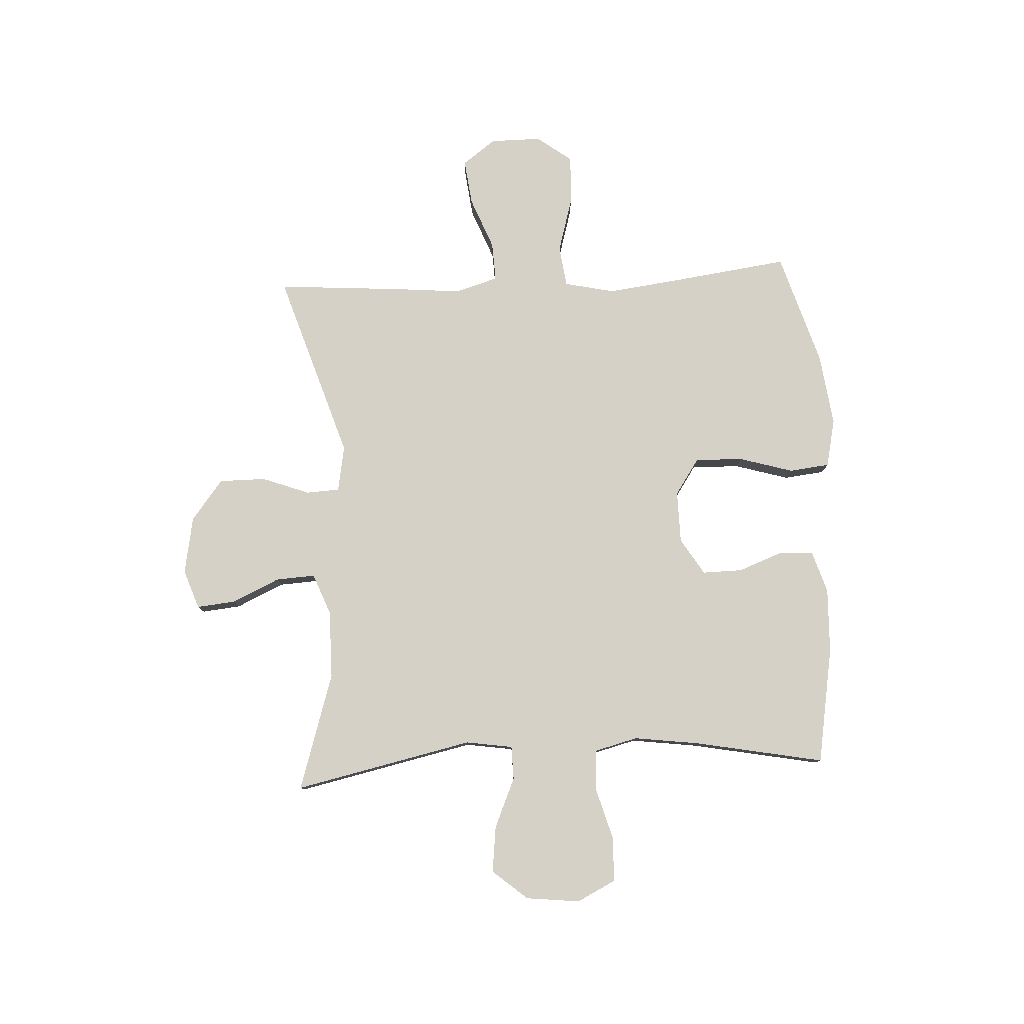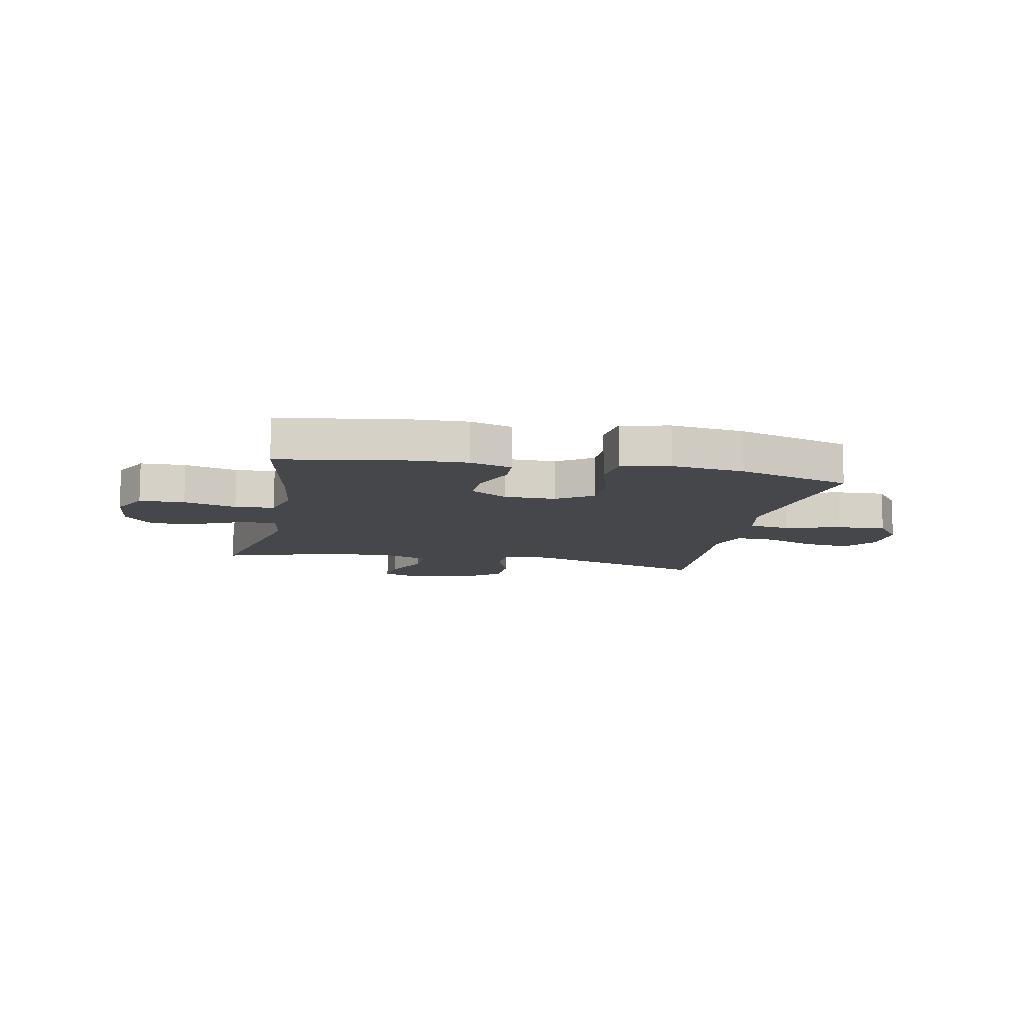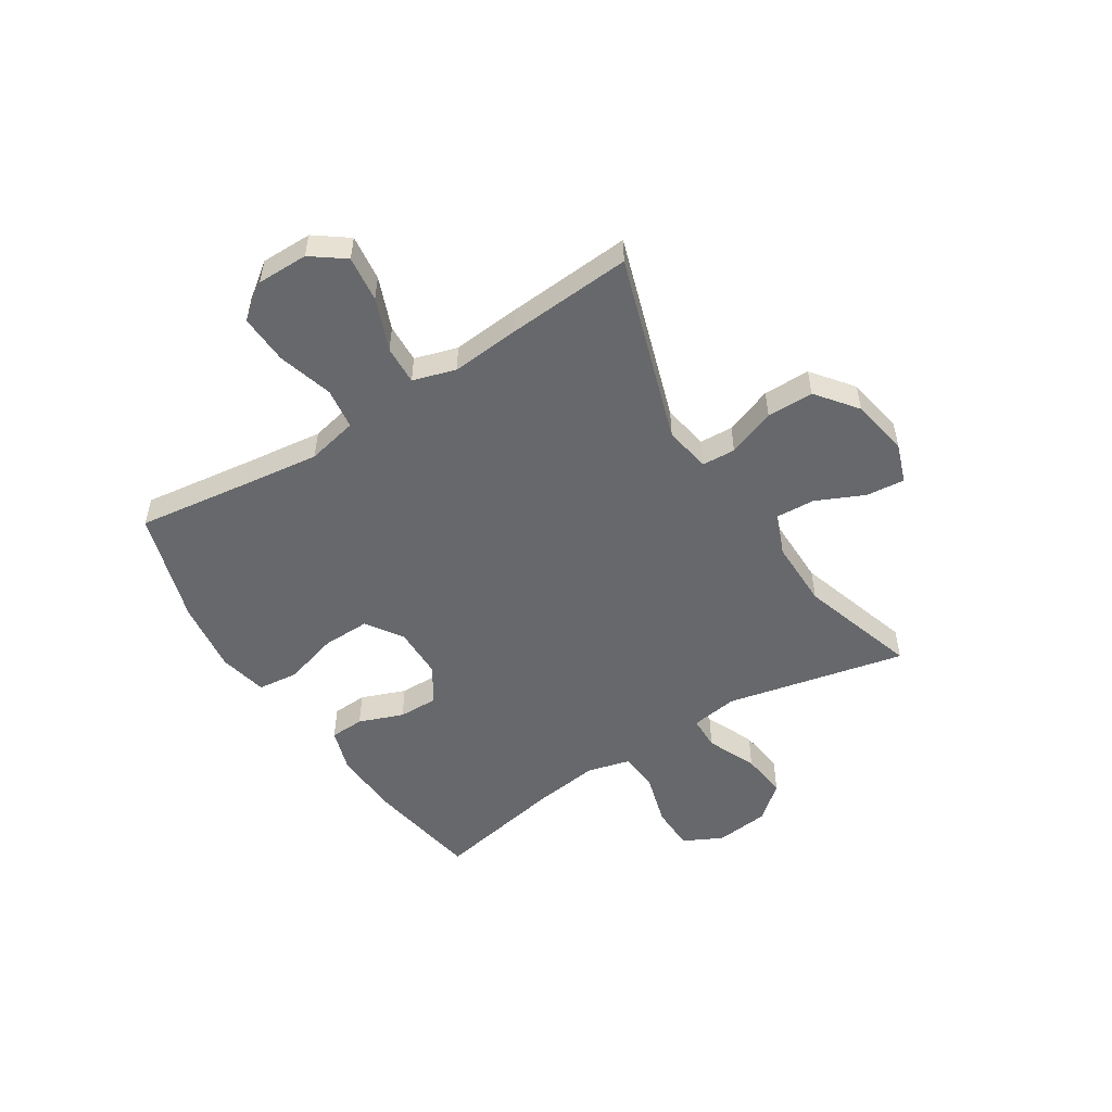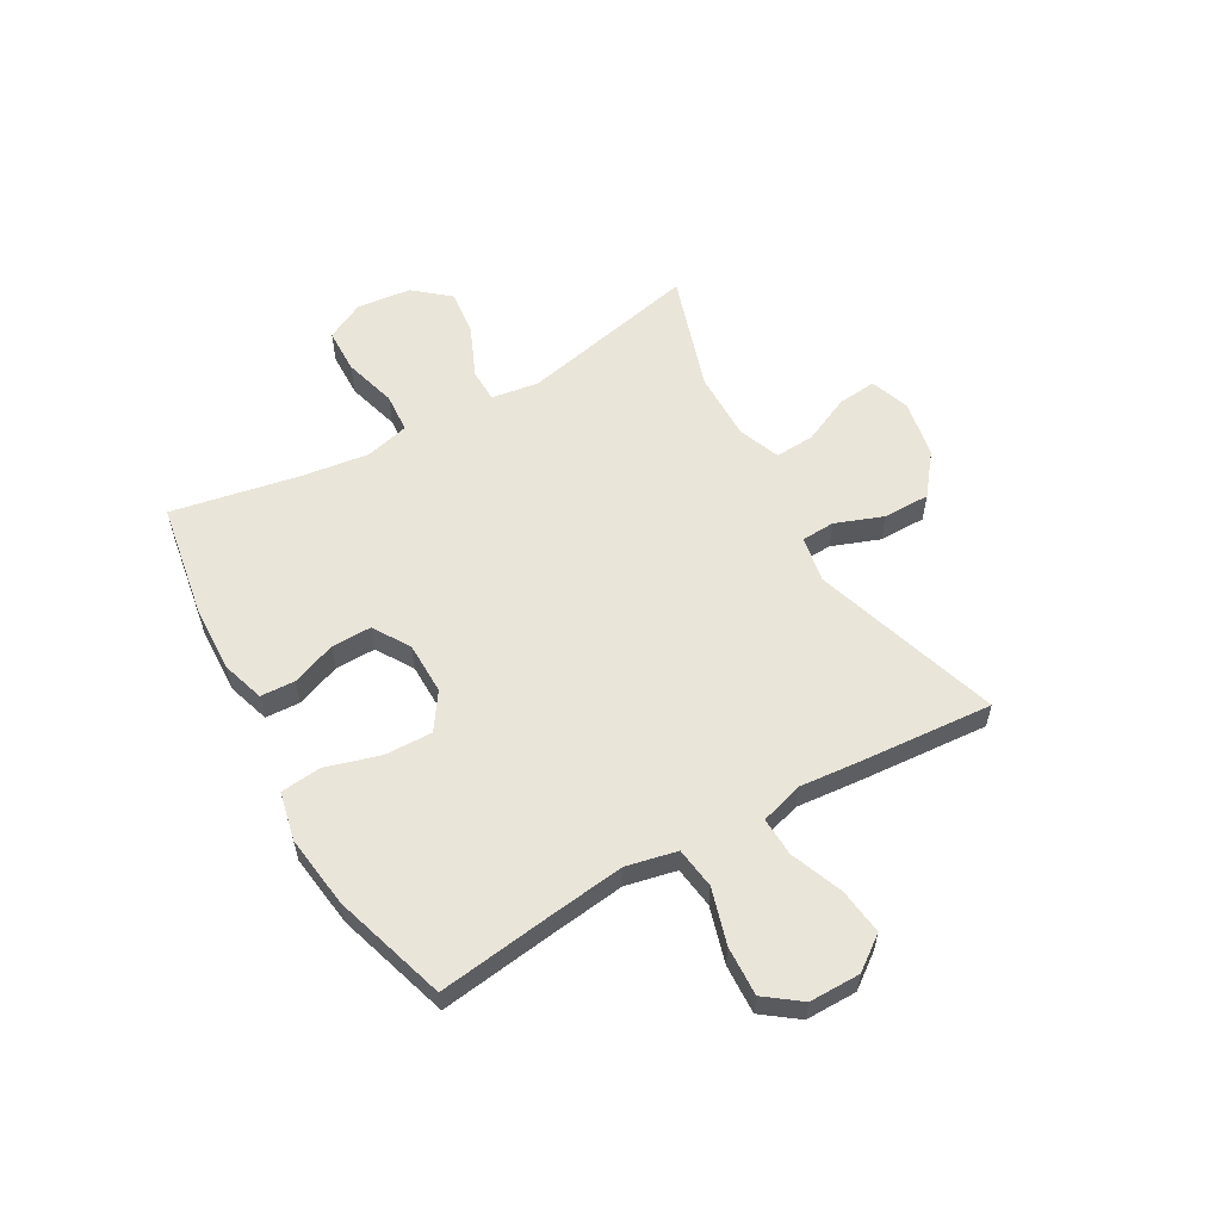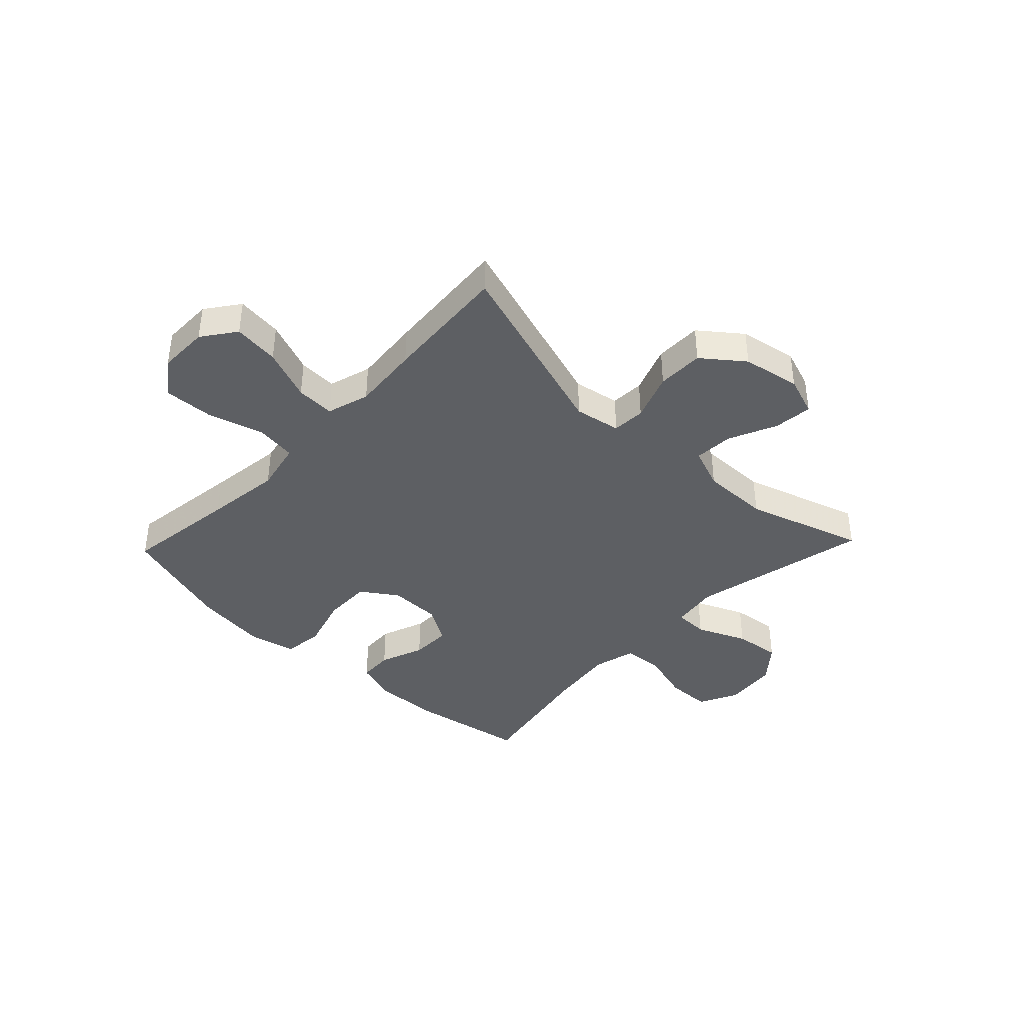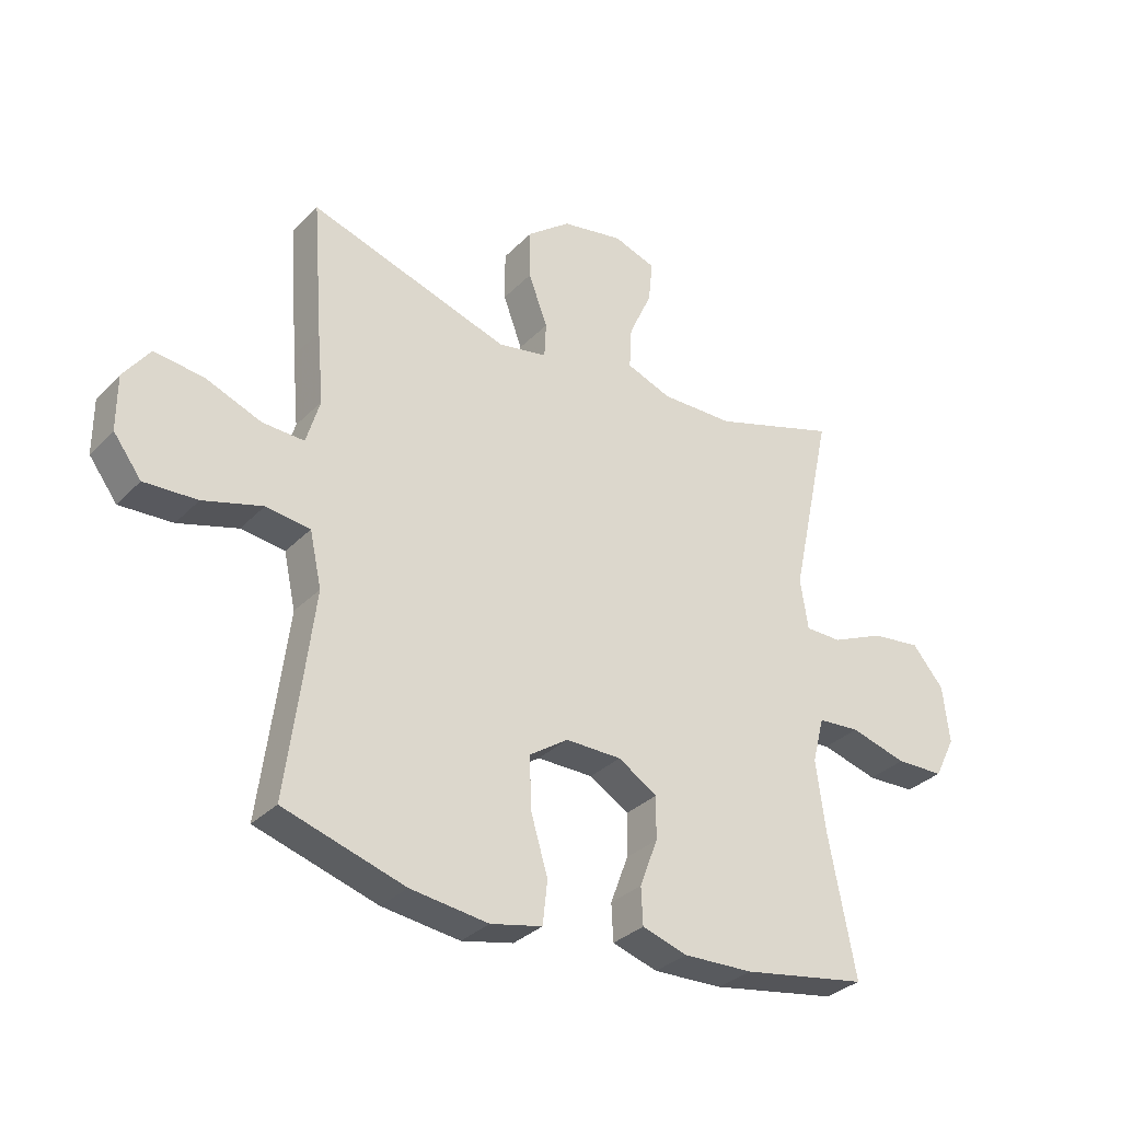
<metadata>
{"format":"obj","ext":"obj","renderer":"f3d","projection":"perspective","resolution":1024,"background":"white","views":[{"elev":79.6,"azim":87.0,"up":"+Y"},{"elev":-10.6,"azim":168.5,"up":"+Y"},{"elev":-52.3,"azim":-57.7,"up":"+Y"},{"elev":58.0,"azim":-119.6,"up":"+Y"},{"elev":-39.8,"azim":-43.6,"up":"+Y"},{"elev":-32.1,"azim":-35.9,"up":"+Z"}]}
</metadata>
<code>
v 0.5 0.07 0.5
v 0.43 0.07 0.177
v 0.443 0.07 0.092
v 0.504 0.07 0.091
v 0.593 0.07 0.13
v 0.677 0.07 0.14
v 0.73 0.07 0.077
v 0.741 0.07 -0.02
v 0.706 0.07 -0.09
v 0.625 0.07 -0.092
v 0.53 0.07 -0.065
v 0.459 0.07 -0.07
v 0.439 0.07 -0.148
v 0.455 0.07 -0.267
v 0.5 0.07 -0.5
v 0.289 0.07 -0.536
v 0.172 0.07 -0.54
v 0.096 0.07 -0.516
v 0.093 0.07 -0.454
v 0.123 0.07 -0.374
v 0.124 0.07 -0.302
v 0.058 0.07 -0.261
v -0.036 0.07 -0.26
v -0.101 0.07 -0.304
v -0.099 0.07 -0.39
v -0.07 0.07 -0.488
v -0.078 0.07 -0.561
v -0.165 0.07 -0.58
v -0.296 0.07 -0.563
v -0.5 0.07 -0.5
v -0.473 0.07 -0.295
v -0.456 0.07 -0.158
v -0.476 0.07 -0.067
v -0.55 0.07 -0.057
v -0.65 0.07 -0.086
v -0.739 0.07 -0.09
v -0.786 0.07 -0.027
v -0.786 0.07 0.065
v -0.742 0.07 0.125
v -0.659 0.07 0.115
v -0.565 0.07 0.078
v -0.495 0.07 0.075
v -0.472 0.07 0.152
v -0.483 0.07 0.273
v -0.5 0.07 0.5
v -0.162 0.07 0.392
v -0.079 0.07 0.407
v -0.076 0.07 0.467
v -0.108 0.07 0.553
v -0.108 0.07 0.637
v -0.035 0.07 0.694
v 0.069 0.07 0.713
v 0.14 0.07 0.688
v 0.133 0.07 0.618
v 0.094 0.07 0.532
v 0.09 0.07 0.461
v 0.165 0.07 0.432
v 0.288 0.07 0.433
v 0.5 0 0.5
v 0.43 0 0.177
v 0.443 0 0.092
v 0.504 0 0.091
v 0.593 0 0.13
v 0.677 0 0.14
v 0.73 0 0.077
v 0.741 0 -0.02
v 0.706 0 -0.09
v 0.625 0 -0.092
v 0.53 0 -0.065
v 0.459 0 -0.07
v 0.439 0 -0.148
v 0.455 0 -0.267
v 0.5 0 -0.5
v 0.289 0 -0.536
v 0.172 0 -0.54
v 0.096 0 -0.516
v 0.093 0 -0.454
v 0.123 0 -0.374
v 0.124 0 -0.302
v 0.058 0 -0.261
v -0.036 0 -0.26
v -0.101 0 -0.304
v -0.099 0 -0.39
v -0.07 0 -0.488
v -0.078 0 -0.561
v -0.165 0 -0.58
v -0.296 0 -0.563
v -0.5 0 -0.5
v -0.473 0 -0.295
v -0.456 0 -0.158
v -0.476 0 -0.067
v -0.55 0 -0.057
v -0.65 0 -0.086
v -0.739 0 -0.09
v -0.786 0 -0.027
v -0.786 0 0.065
v -0.742 0 0.125
v -0.659 0 0.115
v -0.565 0 0.078
v -0.495 0 0.075
v -0.472 0 0.152
v -0.483 0 0.273
v -0.5 0 0.5
v -0.162 0 0.392
v -0.079 0 0.407
v -0.076 0 0.467
v -0.108 0 0.553
v -0.108 0 0.637
v -0.035 0 0.694
v 0.069 0 0.713
v 0.14 0 0.688
v 0.133 0 0.618
v 0.094 0 0.532
v 0.09 0 0.461
v 0.165 0 0.432
v 0.288 0 0.433
f 52 53 54 55
f 52 55 56
f 51 52 56
f 48 49 50 51
f 47 48 51 56
f 43 44 45 46
f 42 43 46 47
f 38 39 40 41
f 38 41 42
f 37 38 42
f 34 35 36 37
f 34 37 42
f 33 34 42 47
f 28 29 30 31
f 28 31 32
f 25 26 27 28
f 24 25 28 32
f 23 24 32 33
f 17 18 19 20
f 17 20 21
f 14 15 16 17
f 13 14 17 21
f 12 13 21 22
f 8 9 10 11
f 8 11 12
f 7 8 12
f 4 5 6 7
f 3 4 7 12
f 2 3 12 22
f 58 1 2 22
f 33 47 56 57
f 33 57 58
f 22 23 33 58
f 113 112 111 110
f 114 113 110
f 114 110 109
f 109 108 107 106
f 114 109 106 105
f 104 103 102 101
f 105 104 101 100
f 99 98 97 96
f 100 99 96
f 100 96 95
f 95 94 93 92
f 100 95 92
f 105 100 92 91
f 89 88 87 86
f 90 89 86
f 86 85 84 83
f 90 86 83 82
f 91 90 82 81
f 78 77 76 75
f 79 78 75
f 75 74 73 72
f 79 75 72 71
f 80 79 71 70
f 69 68 67 66
f 70 69 66
f 70 66 65
f 65 64 63 62
f 70 65 62 61
f 80 70 61 60
f 80 60 59 116
f 115 114 105 91
f 116 115 91
f 116 91 81 80
f 1 59 60 2
f 2 60 61 3
f 3 61 62 4
f 4 62 63 5
f 5 63 64 6
f 6 64 65 7
f 7 65 66 8
f 8 66 67 9
f 9 67 68 10
f 10 68 69 11
f 11 69 70 12
f 12 70 71 13
f 13 71 72 14
f 14 72 73 15
f 15 73 74 16
f 16 74 75 17
f 17 75 76 18
f 18 76 77 19
f 19 77 78 20
f 20 78 79 21
f 21 79 80 22
f 22 80 81 23
f 23 81 82 24
f 24 82 83 25
f 25 83 84 26
f 26 84 85 27
f 27 85 86 28
f 28 86 87 29
f 29 87 88 30
f 30 88 89 31
f 31 89 90 32
f 32 90 91 33
f 33 91 92 34
f 34 92 93 35
f 35 93 94 36
f 36 94 95 37
f 37 95 96 38
f 38 96 97 39
f 39 97 98 40
f 40 98 99 41
f 41 99 100 42
f 42 100 101 43
f 43 101 102 44
f 44 102 103 45
f 45 103 104 46
f 46 104 105 47
f 47 105 106 48
f 48 106 107 49
f 49 107 108 50
f 50 108 109 51
f 51 109 110 52
f 52 110 111 53
f 53 111 112 54
f 54 112 113 55
f 55 113 114 56
f 56 114 115 57
f 57 115 116 58
f 58 116 59 1

</code>
